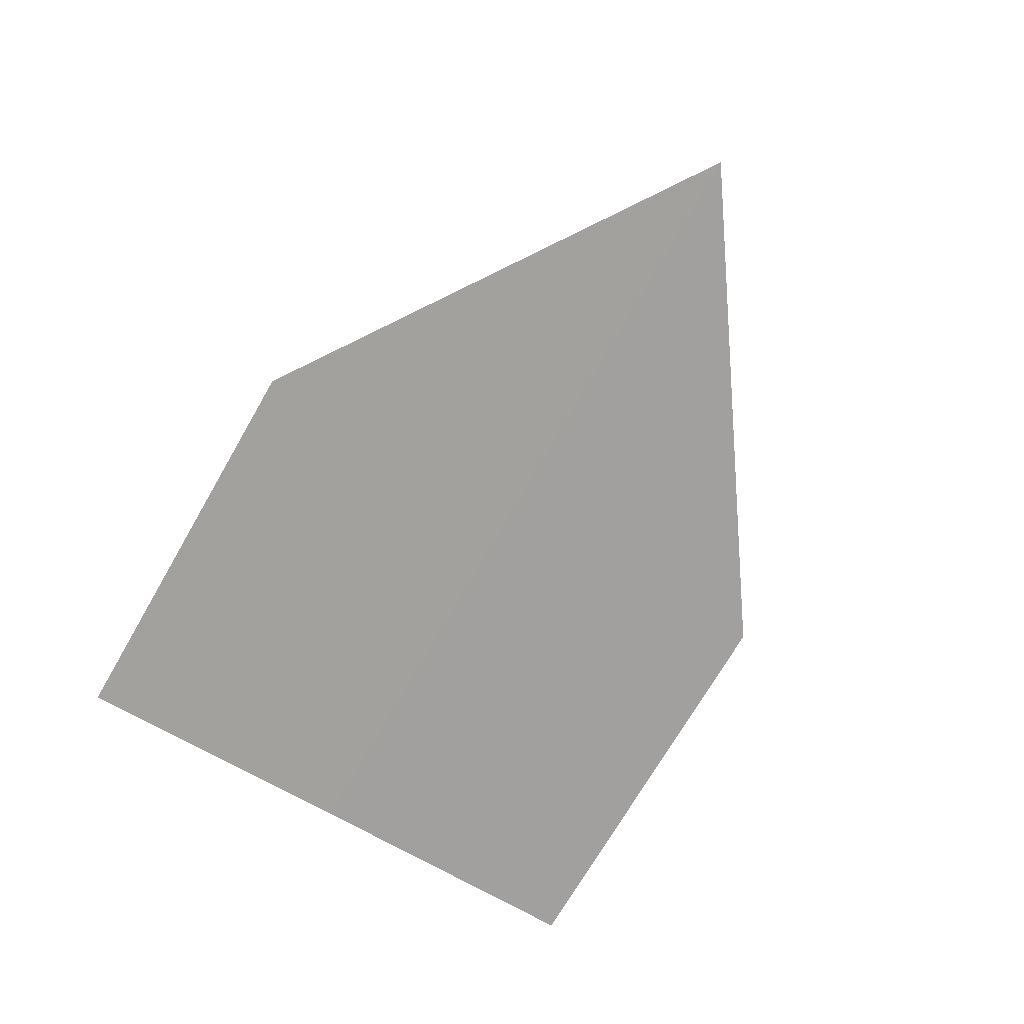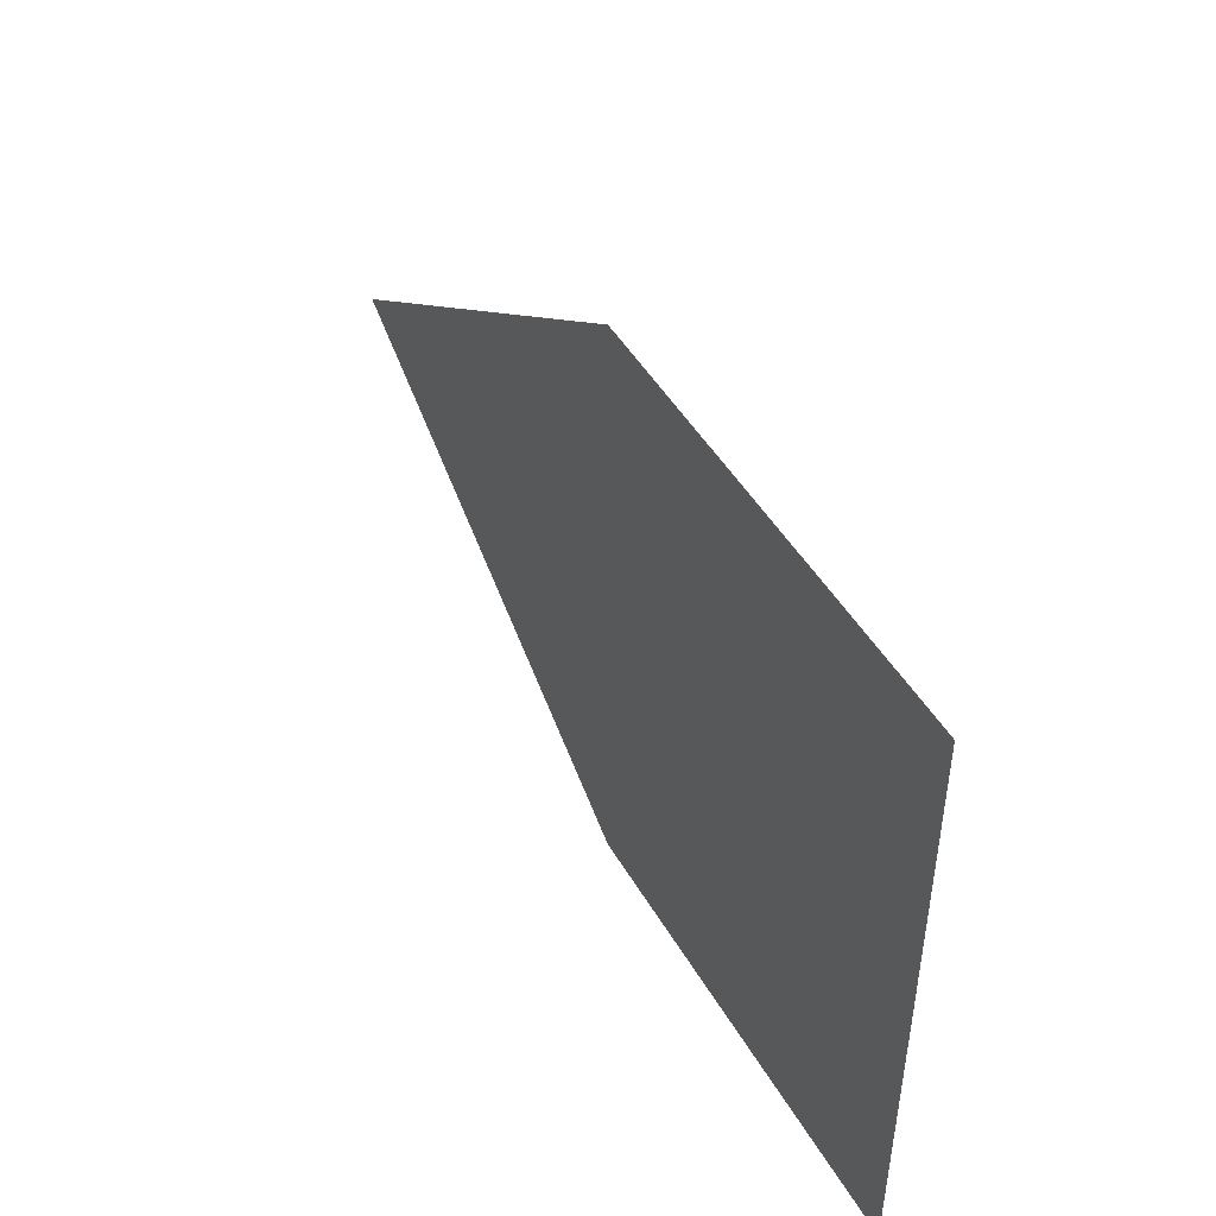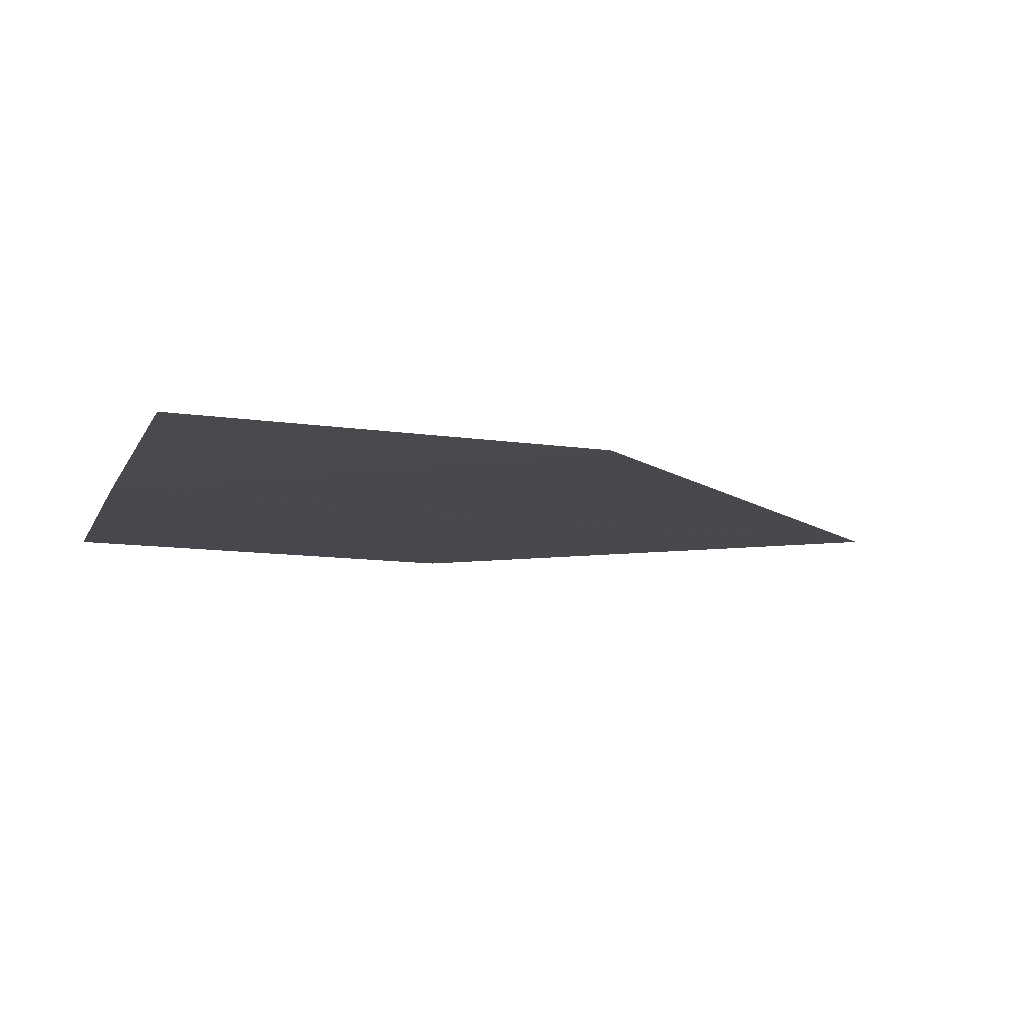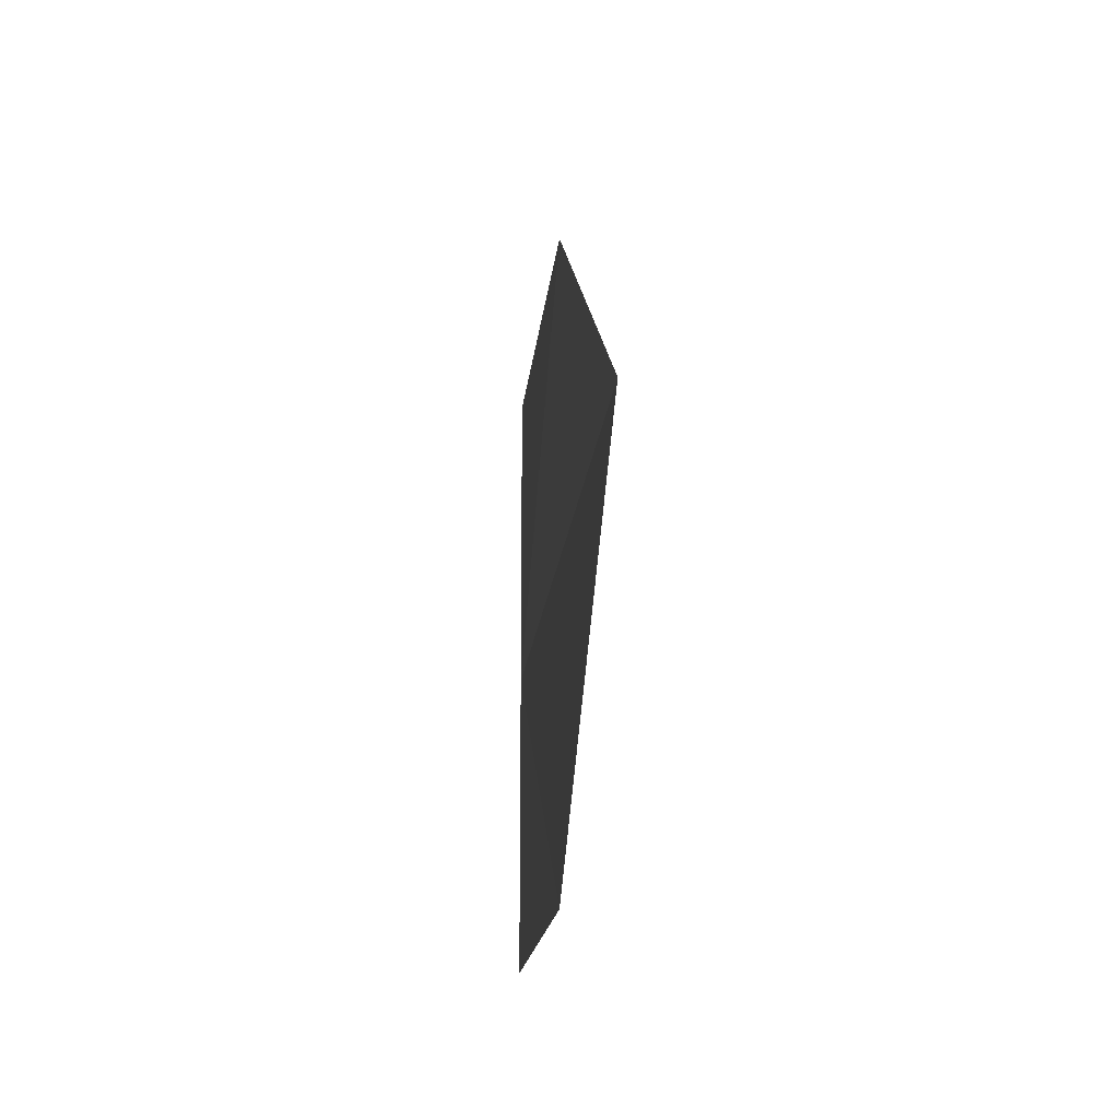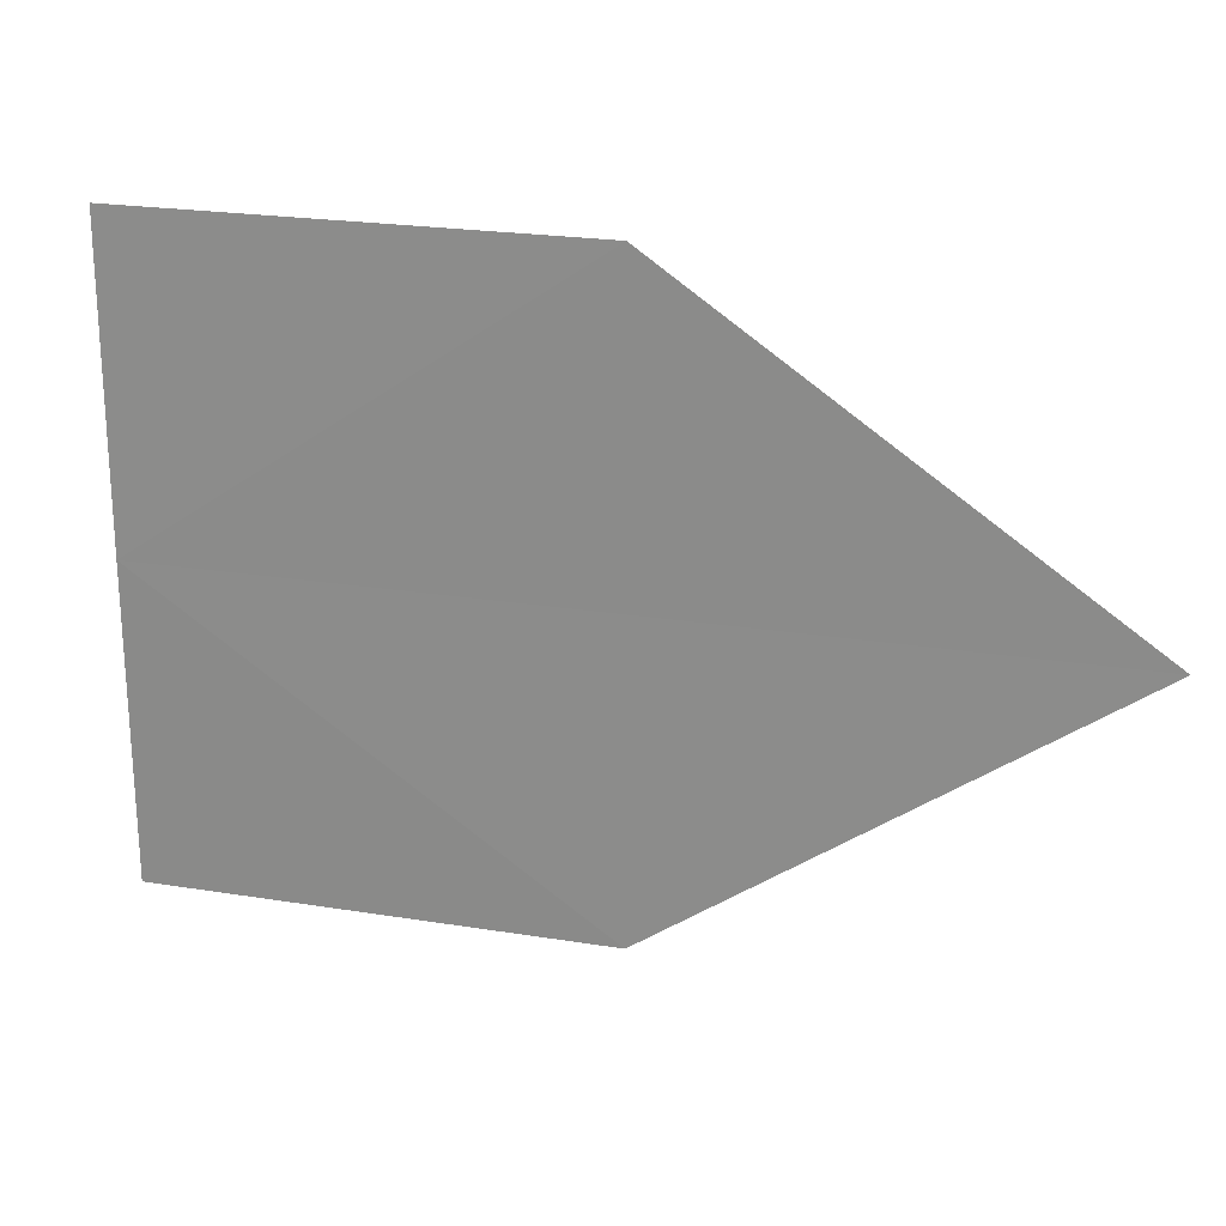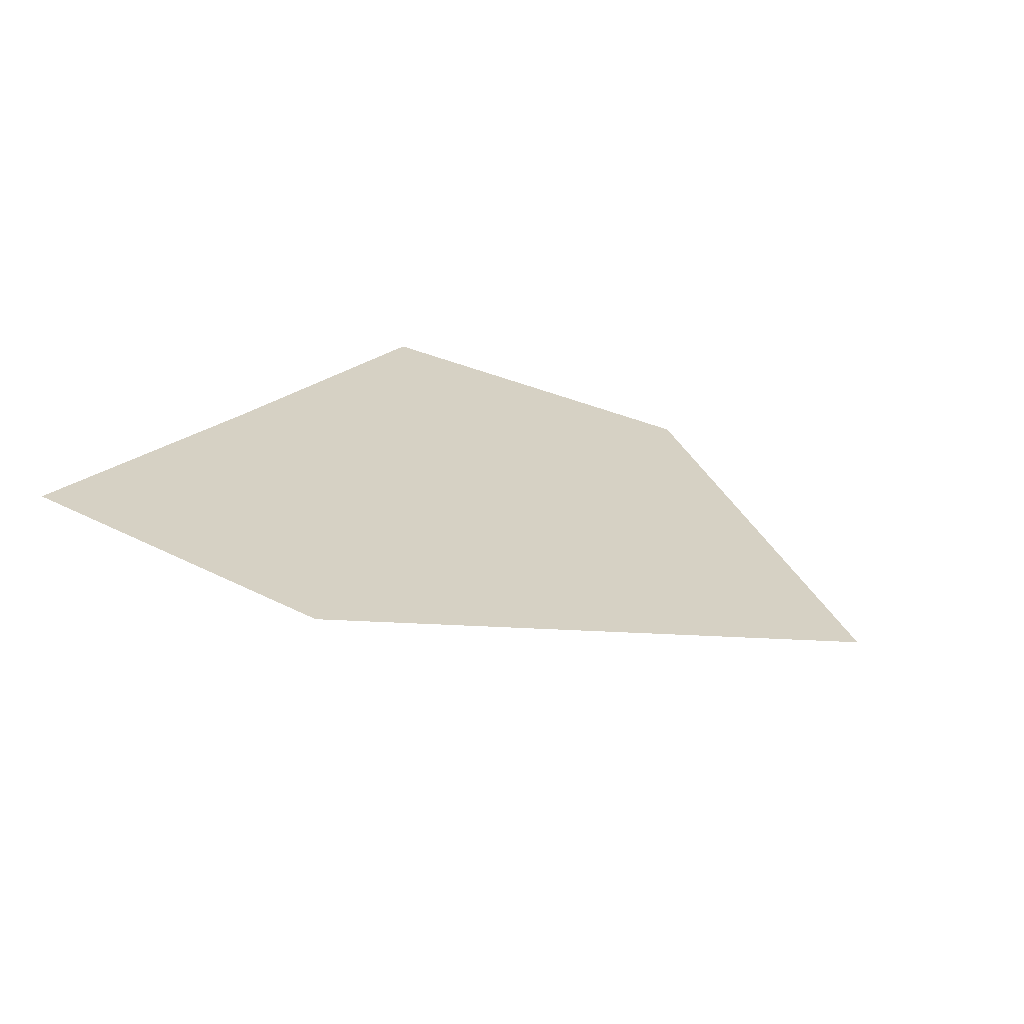
<metadata>
{"format":"obj","ext":"obj","renderer":"f3d","projection":"perspective","resolution":1024,"background":"white","views":[{"elev":-71.8,"azim":60.4,"up":"+Y"},{"elev":47.4,"azim":-119.1,"up":"+Z"},{"elev":-12.2,"azim":-19.1,"up":"+Y"},{"elev":-16.9,"azim":85.1,"up":"+Z"},{"elev":22.5,"azim":15.5,"up":"+Z"},{"elev":26.5,"azim":39.5,"up":"+Y"}]}
</metadata>
<code>
o 11437
v 2205 1880 13.06
v 2205 1880 13.05
v 2205 1880 13.05
v 2205 1880 13.06
v 2205 1880 13.06
v 2205 1880 13.06
v 2205 1880 13.06
v 2205 1880 13.05
v 2205 1880 13.06
v 2205 1880 13.06
v 2205 1880 13.06
v 2205 1880 13.06
v 2205 1880 13.06
v 2205 1880 13.06
v 2205 1880 13.06
v 2205 1880 13.05
v 2205 1880 13.05
v 2205 1880 13.05
v 2205 1880 13.06
v 2205 1880 13.06
f 1 2 3
f 1 4 5
f 6 7 4
f 8 9 10
f 11 12 13
f 14 13 15
f 14 16 17
f 18 19 20

</code>
